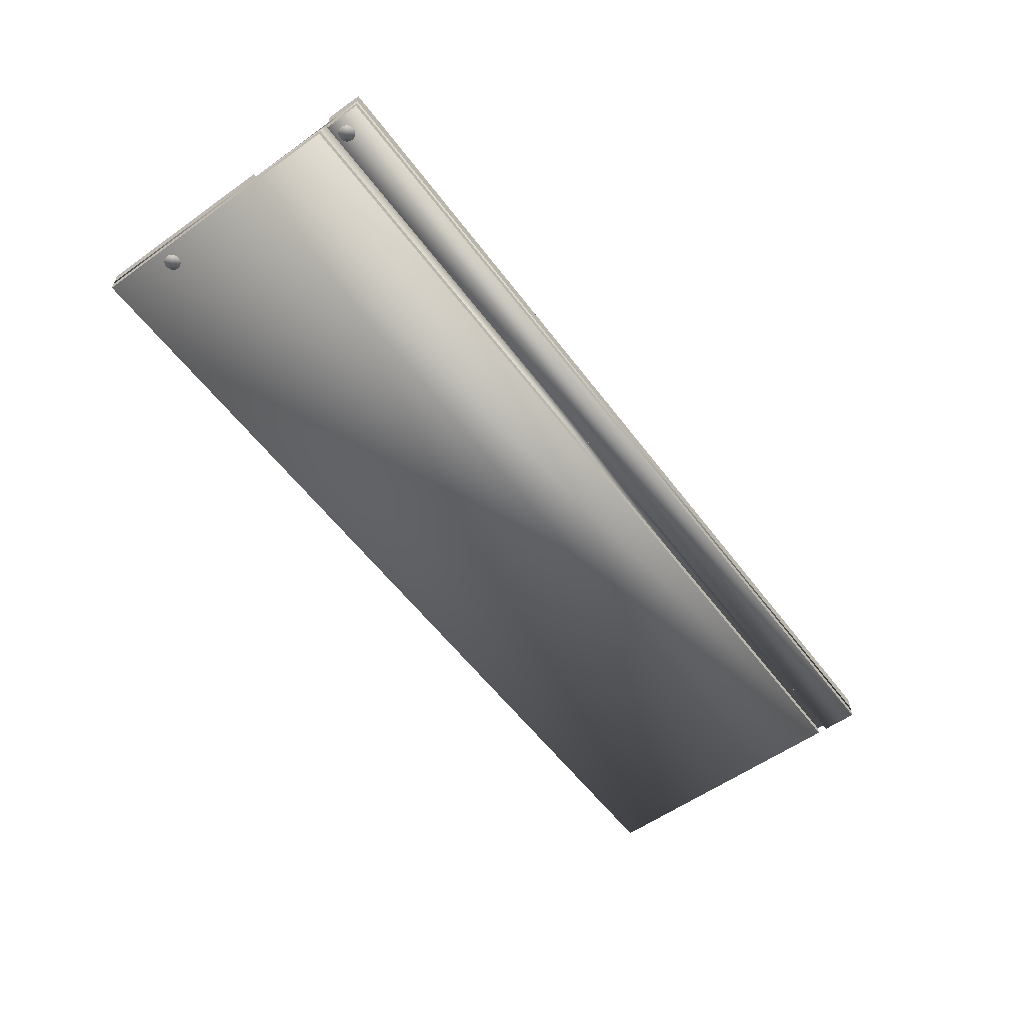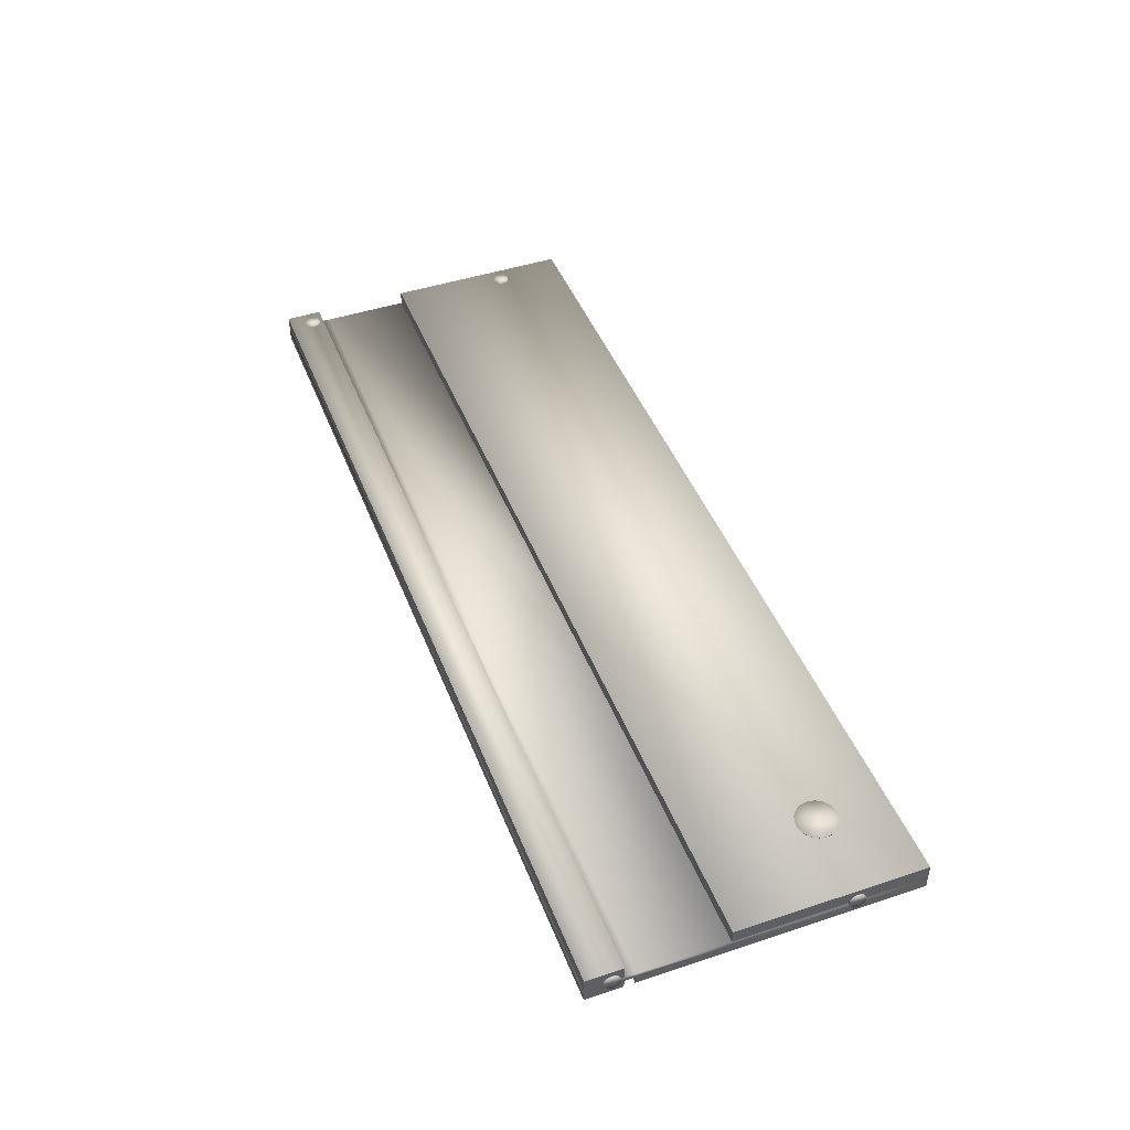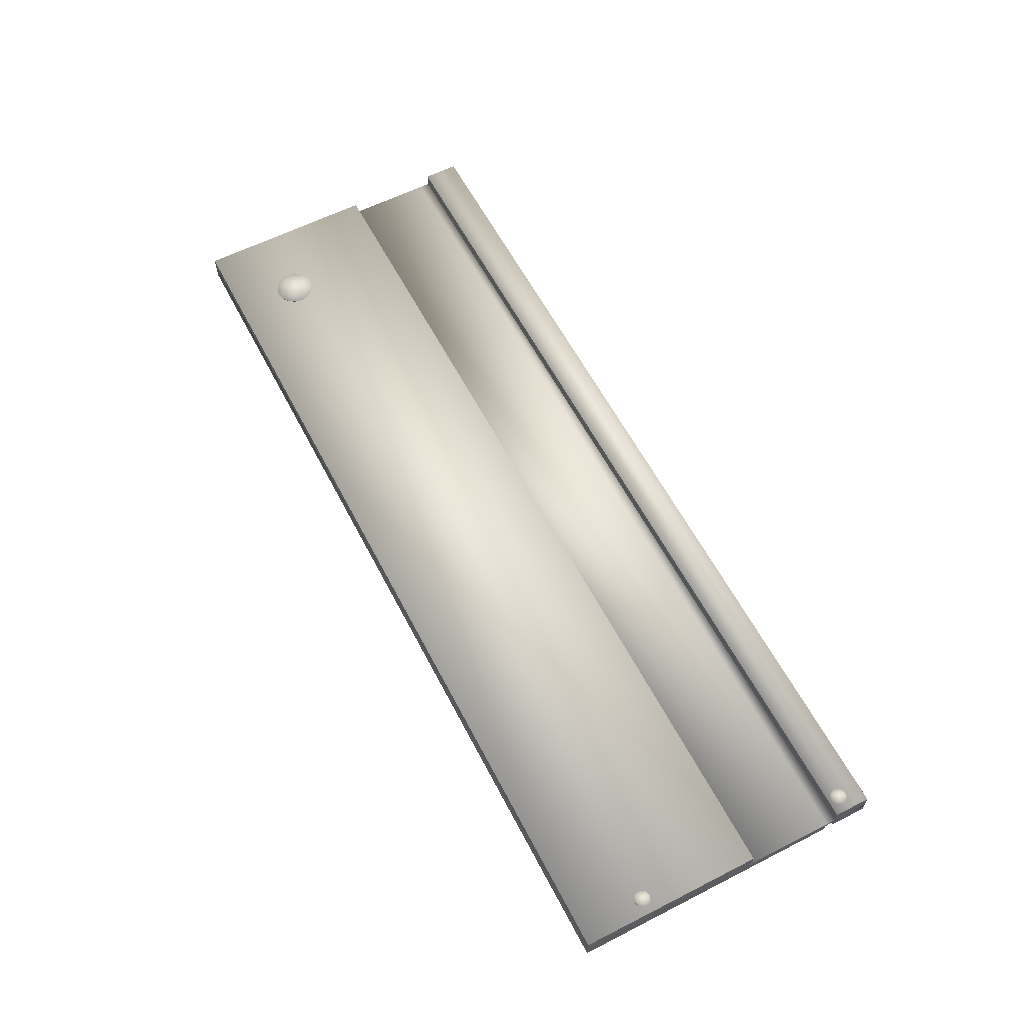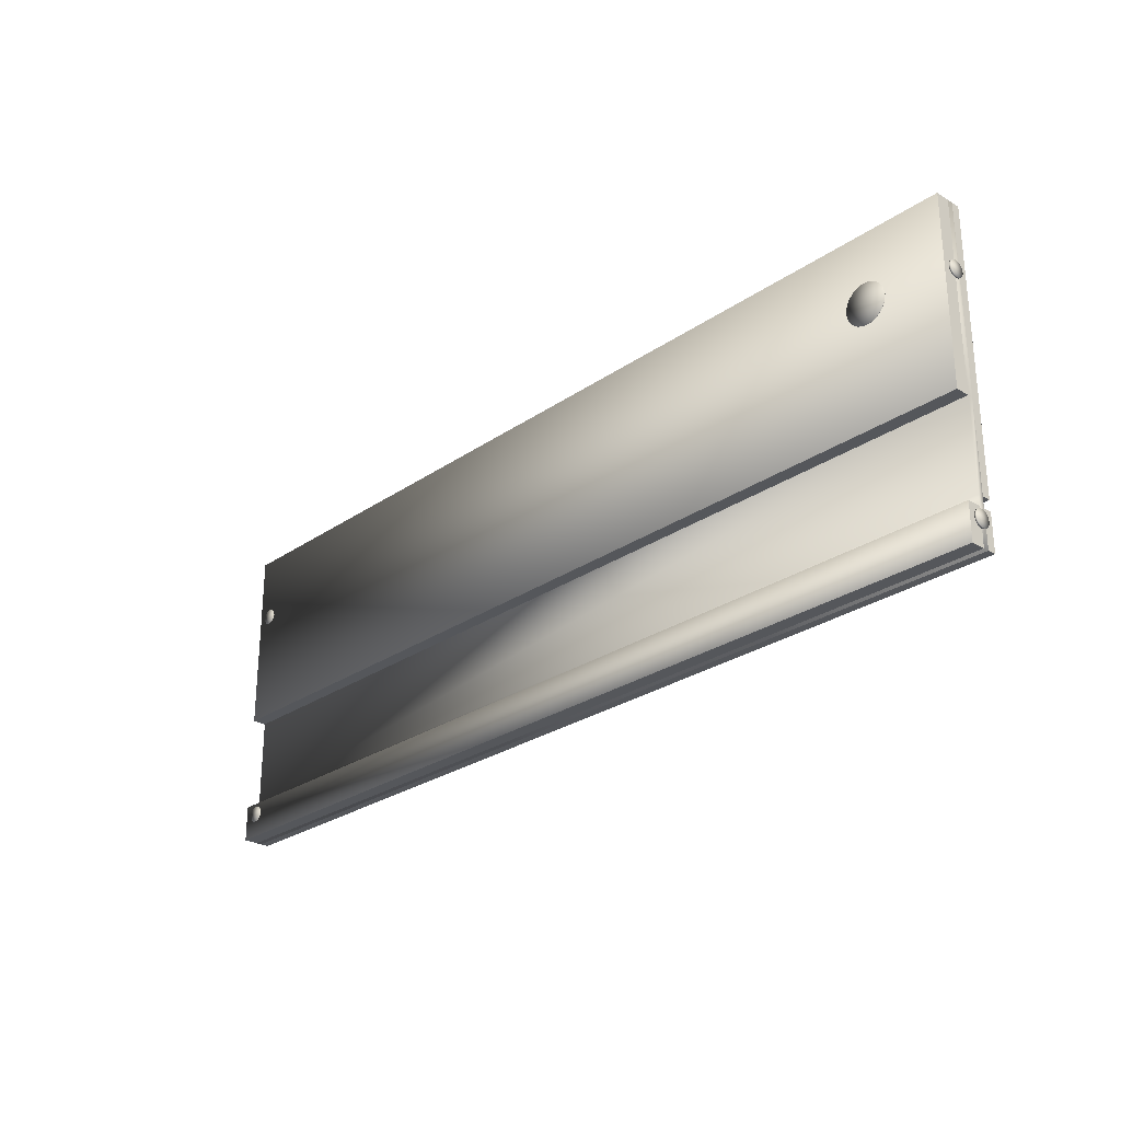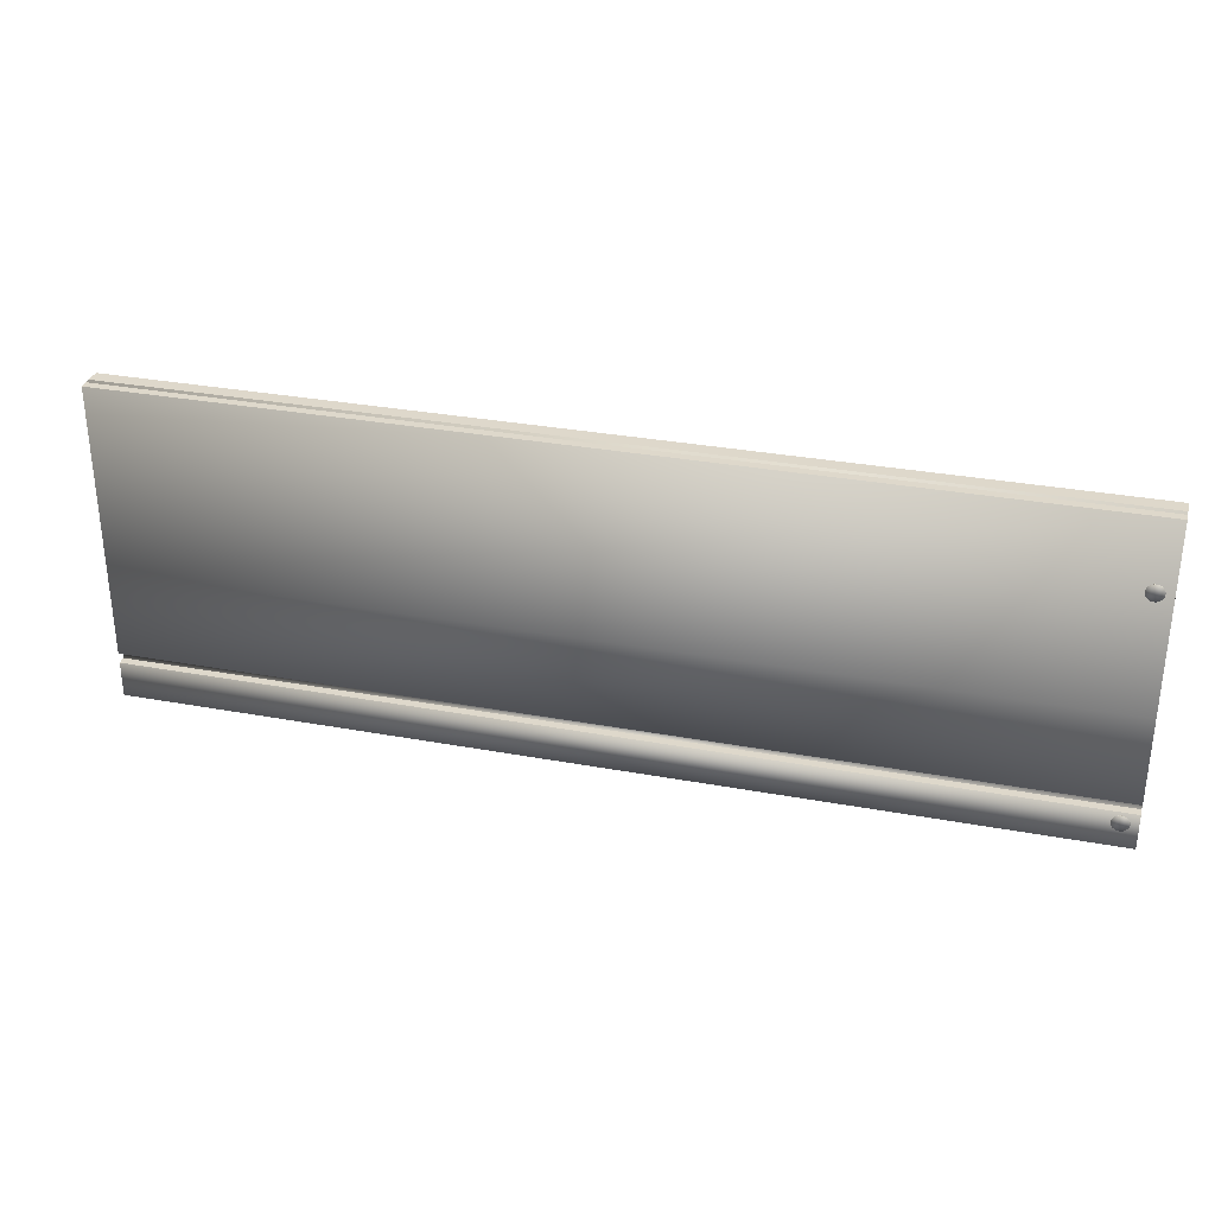
<metadata>
{"format":"obj","ext":"obj","renderer":"f3d","projection":"perspective","resolution":1024,"background":"white","views":[{"elev":-57.2,"azim":-53.5,"up":"+Z"},{"elev":45.6,"azim":69.2,"up":"+Z"},{"elev":60.4,"azim":-117.5,"up":"+Z"},{"elev":-26.6,"azim":47.0,"up":"+Y"},{"elev":31.6,"azim":-165.4,"up":"+Y"}]}
</metadata>
<code>
o Cylinder17
v 1.894 0.369 -0.005258
v 1.894 0.3881 0.01753
v 1.894 0.3792 0.02269
v 1.894 0.369 0.02449
v 1.894 0.3983 -9.3e-05
v 1.894 0.3948 0.009615
v 1.894 0.3948 -0.02013
v 1.894 0.3983 -0.01042
v 1.894 0.3792 -0.03321
v 1.894 0.3881 -0.02805
v 1.894 0.3589 -0.03321
v 1.894 0.369 -0.035
v 1.894 0.3433 -0.02013
v 1.894 0.3499 -0.02805
v 1.894 0.3397 -9.3e-05
v 1.894 0.3397 -0.01042
v 1.894 0.3499 0.01753
v 1.894 0.3433 0.009615
v 1.894 0.3589 0.02269
v 1.889 0.3792 0.02269
v 1.889 0.369 0.02449
v 1.889 0.3881 0.01753
v 1.889 0.3948 0.009615
v 1.889 0.3983 -9.3e-05
v 1.889 0.3983 -0.01042
v 1.889 0.3948 -0.02013
v 1.889 0.3881 -0.02805
v 1.889 0.3792 -0.03321
v 1.889 0.369 -0.035
v 1.889 0.3589 -0.03321
v 1.889 0.3499 -0.02805
v 1.889 0.3433 -0.02013
v 1.889 0.3397 -0.01042
v 1.889 0.3397 -9.3e-05
v 1.889 0.3433 0.009615
v 1.889 0.3499 0.01753
v 1.889 0.3589 0.02269
v 1.889 0.369 -0.005258
v 1.889 -0.05382 -0.005258
v -1.456 -0.05382 -0.005258
v -1.456 -0.3686 -0.005258
v 1.889 -0.3686 -0.005258
v -1.456 -0.05382 -0.05526
v 1.889 -0.05382 -0.05526
v 1.889 -0.3686 -0.05526
v -1.456 -0.3686 -0.05526
v -1.456 -0.5341 -0.005258
v -1.456 -0.5341 -0.02531
v 1.889 -0.5341 -0.02531
v 1.889 -0.5341 -0.005258
v 1.889 -0.05382 -0.02531
v 1.889 -0.3686 -0.02531
v 1.889 0.6153 -0.005258
v 1.889 0.6153 -0.02531
v -1.456 0.6153 -0.02531
v -1.456 0.6153 -0.005258
v -1.456 -0.3686 -0.02531
v -1.456 -0.05382 -0.02531
v 1.889 0.6153 0.04474
v -1.456 0.6153 0.04474
v -1.456 -0.05382 0.04474
v 1.889 -0.05382 0.04474
v -1.456 -0.4048 -0.005258
v 1.889 -0.4048 -0.005258
v -1.456 0.6153 -0.05526
v 1.889 0.6153 -0.05526
v 1.889 -0.4048 -0.02531
v -1.456 -0.4048 -0.02531
v -1.456 -0.5341 0.04474
v 1.889 -0.5341 0.04474
v 1.889 -0.4048 0.04474
v -1.456 -0.4048 0.04474
v 1.889 -0.5341 -0.05526
v -1.456 -0.5341 -0.05526
v -1.456 -0.4048 -0.05526
v 1.889 -0.4048 -0.05526
v 1.894 -0.4453 -0.005258
v 1.894 -0.4261 0.01753
v 1.894 -0.4351 0.02269
v 1.894 -0.4453 0.02449
v 1.894 -0.416 -9.3e-05
v 1.894 -0.4195 0.009615
v 1.894 -0.4195 -0.02013
v 1.894 -0.416 -0.01042
v 1.894 -0.4351 -0.03321
v 1.894 -0.4261 -0.02805
v 1.894 -0.4554 -0.03321
v 1.894 -0.4453 -0.035
v 1.894 -0.471 -0.02013
v 1.894 -0.4644 -0.02805
v 1.894 -0.4745 -9.3e-05
v 1.894 -0.4745 -0.01042
v 1.894 -0.4644 0.01753
v 1.894 -0.471 0.009615
v 1.894 -0.4554 0.02269
v 1.889 -0.4351 0.02269
v 1.889 -0.4453 0.02449
v 1.889 -0.4261 0.01753
v 1.889 -0.4195 0.009615
v 1.889 -0.416 -9.3e-05
v 1.889 -0.416 -0.01042
v 1.889 -0.4195 -0.02013
v 1.889 -0.4261 -0.02805
v 1.889 -0.4351 -0.03321
v 1.889 -0.4453 -0.035
v 1.889 -0.4554 -0.03321
v 1.889 -0.4644 -0.02805
v 1.889 -0.471 -0.02013
v 1.889 -0.4745 -0.01042
v 1.889 -0.4745 -9.3e-05
v 1.889 -0.471 0.009615
v 1.889 -0.4644 0.01753
v 1.889 -0.4554 0.02269
v 1.889 -0.4453 -0.005258
v -1.4 0.3689 0.04452
v -1.377 0.3879 0.04452
v -1.372 0.379 0.04452
v -1.37 0.3689 0.04452
v -1.394 0.398 0.04452
v -1.385 0.3945 0.04452
v -1.414 0.3945 0.04452
v -1.405 0.398 0.04452
v -1.427 0.379 0.04452
v -1.422 0.3879 0.04452
v -1.427 0.3589 0.04452
v -1.429 0.3689 0.04452
v -1.414 0.3434 0.04452
v -1.422 0.35 0.04452
v -1.394 0.3399 0.04452
v -1.405 0.3399 0.04452
v -1.377 0.35 0.04452
v -1.385 0.3434 0.04452
v -1.372 0.3589 0.04452
v -1.372 0.379 0.04552
v -1.37 0.3689 0.04552
v -1.377 0.3879 0.04552
v -1.385 0.3945 0.04552
v -1.394 0.398 0.04552
v -1.405 0.398 0.04552
v -1.414 0.3945 0.04552
v -1.422 0.3879 0.04552
v -1.427 0.379 0.04552
v -1.429 0.3689 0.04552
v -1.427 0.3589 0.04552
v -1.422 0.35 0.04552
v -1.414 0.3434 0.04552
v -1.405 0.3399 0.04552
v -1.394 0.3399 0.04552
v -1.385 0.3434 0.04552
v -1.377 0.35 0.04552
v -1.372 0.3589 0.04552
v -1.4 0.3689 0.04552
v -1.4 -0.4463 -0.05626
v -1.377 -0.4273 -0.05626
v -1.372 -0.4362 -0.05626
v -1.37 -0.4463 -0.05626
v -1.394 -0.4172 -0.05626
v -1.385 -0.4207 -0.05626
v -1.414 -0.4207 -0.05626
v -1.405 -0.4172 -0.05626
v -1.427 -0.4362 -0.05626
v -1.422 -0.4273 -0.05626
v -1.427 -0.4563 -0.05626
v -1.429 -0.4463 -0.05626
v -1.414 -0.4718 -0.05626
v -1.422 -0.4652 -0.05626
v -1.394 -0.4753 -0.05626
v -1.405 -0.4753 -0.05626
v -1.377 -0.4652 -0.05626
v -1.385 -0.4718 -0.05626
v -1.372 -0.4563 -0.05626
v -1.372 -0.4362 -0.05526
v -1.37 -0.4463 -0.05526
v -1.377 -0.4273 -0.05526
v -1.385 -0.4207 -0.05526
v -1.394 -0.4172 -0.05526
v -1.405 -0.4172 -0.05526
v -1.414 -0.4207 -0.05526
v -1.422 -0.4273 -0.05526
v -1.427 -0.4362 -0.05526
v -1.429 -0.4463 -0.05526
v -1.427 -0.4563 -0.05526
v -1.422 -0.4652 -0.05526
v -1.414 -0.4718 -0.05526
v -1.405 -0.4753 -0.05526
v -1.394 -0.4753 -0.05526
v -1.385 -0.4718 -0.05526
v -1.377 -0.4652 -0.05526
v -1.372 -0.4563 -0.05526
v -1.4 -0.4463 -0.05526
v 1.599 0.3685 0.04474
v 1.655 0.4157 0.04474
v 1.668 0.3936 0.04474
v 1.672 0.3685 0.04474
v 1.612 0.4408 0.04474
v 1.636 0.4321 0.04474
v 1.562 0.4321 0.04474
v 1.586 0.4408 0.04474
v 1.53 0.3936 0.04474
v 1.543 0.4157 0.04474
v 1.53 0.3434 0.04474
v 1.525 0.3685 0.04474
v 1.562 0.3049 0.04474
v 1.543 0.3213 0.04474
v 1.612 0.2962 0.04474
v 1.586 0.2962 0.04474
v 1.655 0.3213 0.04474
v 1.636 0.3049 0.04474
v 1.668 0.3434 0.04474
v 1.668 0.3936 0.04574
v 1.672 0.3685 0.04574
v 1.655 0.4157 0.04574
v 1.636 0.4321 0.04574
v 1.612 0.4408 0.04574
v 1.586 0.4408 0.04574
v 1.562 0.4321 0.04574
v 1.543 0.4157 0.04574
v 1.53 0.3936 0.04574
v 1.525 0.3685 0.04574
v 1.53 0.3434 0.04574
v 1.543 0.3213 0.04574
v 1.562 0.3049 0.04574
v 1.586 0.2962 0.04574
v 1.612 0.2962 0.04574
v 1.636 0.3049 0.04574
v 1.655 0.3213 0.04574
v 1.668 0.3434 0.04574
v 1.599 0.3685 0.04574
v -1.4 -0.4463 0.04452
v -1.377 -0.4273 0.04452
v -1.372 -0.4362 0.04452
v -1.37 -0.4463 0.04452
v -1.394 -0.4172 0.04452
v -1.385 -0.4207 0.04452
v -1.414 -0.4207 0.04452
v -1.405 -0.4172 0.04452
v -1.427 -0.4362 0.04452
v -1.422 -0.4273 0.04452
v -1.427 -0.4563 0.04452
v -1.429 -0.4463 0.04452
v -1.414 -0.4718 0.04452
v -1.422 -0.4652 0.04452
v -1.394 -0.4753 0.04452
v -1.405 -0.4753 0.04452
v -1.377 -0.4652 0.04452
v -1.385 -0.4718 0.04452
v -1.372 -0.4563 0.04452
v -1.372 -0.4362 0.04552
v -1.37 -0.4463 0.04552
v -1.377 -0.4273 0.04552
v -1.385 -0.4207 0.04552
v -1.394 -0.4172 0.04552
v -1.405 -0.4172 0.04552
v -1.414 -0.4207 0.04552
v -1.422 -0.4273 0.04552
v -1.427 -0.4362 0.04552
v -1.429 -0.4463 0.04552
v -1.427 -0.4563 0.04552
v -1.422 -0.4652 0.04552
v -1.414 -0.4718 0.04552
v -1.405 -0.4753 0.04552
v -1.394 -0.4753 0.04552
v -1.385 -0.4718 0.04552
v -1.377 -0.4652 0.04552
v -1.372 -0.4563 0.04552
v -1.4 -0.4463 0.04552
v -1.4 0.3689 -0.05626
v -1.377 0.3879 -0.05626
v -1.372 0.379 -0.05626
v -1.37 0.3689 -0.05626
v -1.394 0.398 -0.05626
v -1.385 0.3945 -0.05626
v -1.414 0.3945 -0.05626
v -1.405 0.398 -0.05626
v -1.427 0.379 -0.05626
v -1.422 0.3879 -0.05626
v -1.427 0.3589 -0.05626
v -1.429 0.3689 -0.05626
v -1.414 0.3434 -0.05626
v -1.422 0.35 -0.05626
v -1.394 0.3399 -0.05626
v -1.405 0.3399 -0.05626
v -1.377 0.35 -0.05626
v -1.385 0.3434 -0.05626
v -1.372 0.3589 -0.05626
v -1.372 0.379 -0.05526
v -1.37 0.3689 -0.05526
v -1.377 0.3879 -0.05526
v -1.385 0.3945 -0.05526
v -1.394 0.398 -0.05526
v -1.405 0.398 -0.05526
v -1.414 0.3945 -0.05526
v -1.422 0.3879 -0.05526
v -1.427 0.379 -0.05526
v -1.429 0.3689 -0.05526
v -1.427 0.3589 -0.05526
v -1.422 0.35 -0.05526
v -1.414 0.3434 -0.05526
v -1.405 0.3399 -0.05526
v -1.394 0.3399 -0.05526
v -1.385 0.3434 -0.05526
v -1.377 0.35 -0.05526
v -1.372 0.3589 -0.05526
v -1.4 0.3689 -0.05526
f 1 2 3 4
f 1 5 6 2
f 1 7 8 5
f 1 9 10 7
f 1 11 12 9
f 1 13 14 11
f 1 15 16 13
f 1 17 18 15
f 1 4 19 17
f 4 3 20 21
f 3 2 22 20
f 2 6 23 22
f 6 5 24 23
f 5 8 25 24
f 8 7 26 25
f 7 10 27 26
f 10 9 28 27
f 9 12 29 28
f 12 11 30 29
f 11 14 31 30
f 14 13 32 31
f 13 16 33 32
f 16 15 34 33
f 15 18 35 34
f 18 17 36 35
f 17 19 37 36
f 19 4 21 37
f 38 37 21 20
f 38 20 22 23
f 38 23 24 25
f 38 25 26 27
f 38 27 28 29
f 38 29 30 31
f 38 31 32 33
f 38 33 34 35
f 38 35 36 37
f 77 78 79 80
f 77 81 82 78
f 77 83 84 81
f 77 85 86 83
f 77 87 88 85
f 77 89 90 87
f 77 91 92 89
f 77 93 94 91
f 77 80 95 93
f 80 79 96 97
f 79 78 98 96
f 78 82 99 98
f 82 81 100 99
f 81 84 101 100
f 84 83 102 101
f 83 86 103 102
f 86 85 104 103
f 85 88 105 104
f 88 87 106 105
f 87 90 107 106
f 90 89 108 107
f 89 92 109 108
f 92 91 110 109
f 91 94 111 110
f 94 93 112 111
f 93 95 113 112
f 95 80 97 113
f 114 113 97 96
f 114 96 98 99
f 114 99 100 101
f 114 101 102 103
f 114 103 104 105
f 114 105 106 107
f 114 107 108 109
f 114 109 110 111
f 114 111 112 113
f 115 116 117 118
f 115 119 120 116
f 115 121 122 119
f 115 123 124 121
f 115 125 126 123
f 115 127 128 125
f 115 129 130 127
f 115 131 132 129
f 115 118 133 131
f 118 117 134 135
f 117 116 136 134
f 116 120 137 136
f 120 119 138 137
f 119 122 139 138
f 122 121 140 139
f 121 124 141 140
f 124 123 142 141
f 123 126 143 142
f 126 125 144 143
f 125 128 145 144
f 128 127 146 145
f 127 130 147 146
f 130 129 148 147
f 129 132 149 148
f 132 131 150 149
f 131 133 151 150
f 133 118 135 151
f 152 151 135 134
f 152 134 136 137
f 152 137 138 139
f 152 139 140 141
f 152 141 142 143
f 152 143 144 145
f 152 145 146 147
f 152 147 148 149
f 152 149 150 151
f 153 154 155 156
f 153 157 158 154
f 153 159 160 157
f 153 161 162 159
f 153 163 164 161
f 153 165 166 163
f 153 167 168 165
f 153 169 170 167
f 153 156 171 169
f 156 155 172 173
f 155 154 174 172
f 154 158 175 174
f 158 157 176 175
f 157 160 177 176
f 160 159 178 177
f 159 162 179 178
f 162 161 180 179
f 161 164 181 180
f 164 163 182 181
f 163 166 183 182
f 166 165 184 183
f 165 168 185 184
f 168 167 186 185
f 167 170 187 186
f 170 169 188 187
f 169 171 189 188
f 171 156 173 189
f 190 189 173 172
f 190 172 174 175
f 190 175 176 177
f 190 177 178 179
f 190 179 180 181
f 190 181 182 183
f 190 183 184 185
f 190 185 186 187
f 190 187 188 189
f 191 192 193 194
f 191 195 196 192
f 191 197 198 195
f 191 199 200 197
f 191 201 202 199
f 191 203 204 201
f 191 205 206 203
f 191 207 208 205
f 191 194 209 207
f 194 193 210 211
f 193 192 212 210
f 192 196 213 212
f 196 195 214 213
f 195 198 215 214
f 198 197 216 215
f 197 200 217 216
f 200 199 218 217
f 199 202 219 218
f 202 201 220 219
f 201 204 221 220
f 204 203 222 221
f 203 206 223 222
f 206 205 224 223
f 205 208 225 224
f 208 207 226 225
f 207 209 227 226
f 209 194 211 227
f 228 227 211 210
f 228 210 212 213
f 228 213 214 215
f 228 215 216 217
f 228 217 218 219
f 228 219 220 221
f 228 221 222 223
f 228 223 224 225
f 228 225 226 227
f 229 230 231 232
f 229 233 234 230
f 229 235 236 233
f 229 237 238 235
f 229 239 240 237
f 229 241 242 239
f 229 243 244 241
f 229 245 246 243
f 229 232 247 245
f 232 231 248 249
f 231 230 250 248
f 230 234 251 250
f 234 233 252 251
f 233 236 253 252
f 236 235 254 253
f 235 238 255 254
f 238 237 256 255
f 237 240 257 256
f 240 239 258 257
f 239 242 259 258
f 242 241 260 259
f 241 244 261 260
f 244 243 262 261
f 243 246 263 262
f 246 245 264 263
f 245 247 265 264
f 247 232 249 265
f 266 265 249 248
f 266 248 250 251
f 266 251 252 253
f 266 253 254 255
f 266 255 256 257
f 266 257 258 259
f 266 259 260 261
f 266 261 262 263
f 266 263 264 265
f 267 268 269 270
f 267 271 272 268
f 267 273 274 271
f 267 275 276 273
f 267 277 278 275
f 267 279 280 277
f 267 281 282 279
f 267 283 284 281
f 267 270 285 283
f 270 269 286 287
f 269 268 288 286
f 268 272 289 288
f 272 271 290 289
f 271 274 291 290
f 274 273 292 291
f 273 276 293 292
f 276 275 294 293
f 275 278 295 294
f 278 277 296 295
f 277 280 297 296
f 280 279 298 297
f 279 282 299 298
f 282 281 300 299
f 281 284 301 300
f 284 283 302 301
f 283 285 303 302
f 285 270 287 303
f 304 303 287 286
f 304 286 288 289
f 304 289 290 291
f 304 291 292 293
f 304 293 294 295
f 304 295 296 297
f 304 297 298 299
f 304 299 300 301
f 304 301 302 303
f 53 56 60 59
f 56 40 61 60
f 40 39 62 61
f 39 53 59 62
f 47 50 70 69
f 50 64 71 70
f 64 63 72 71
f 63 47 69 72
f 55 54 66 65
f 54 51 44 66
f 51 52 45 44
f 52 57 46 45
f 57 58 43 46
f 58 55 65 43
f 48 68 75 74
f 68 67 76 75
f 67 49 73 76
f 49 48 74 73
f 39 40 41 42
f 43 44 45 46
f 47 48 49 50
f 51 39 42 52
f 53 54 55 56
f 57 41 40 58
f 59 60 61 62
f 63 64 42 41
f 65 66 44 43
f 67 68 57 52
f 54 53 39 51
f 64 67 52 42
f 68 63 41 57
f 56 55 58 40
f 69 70 71 72
f 73 74 75 76
f 50 49 67 64
f 48 47 63 68

</code>
